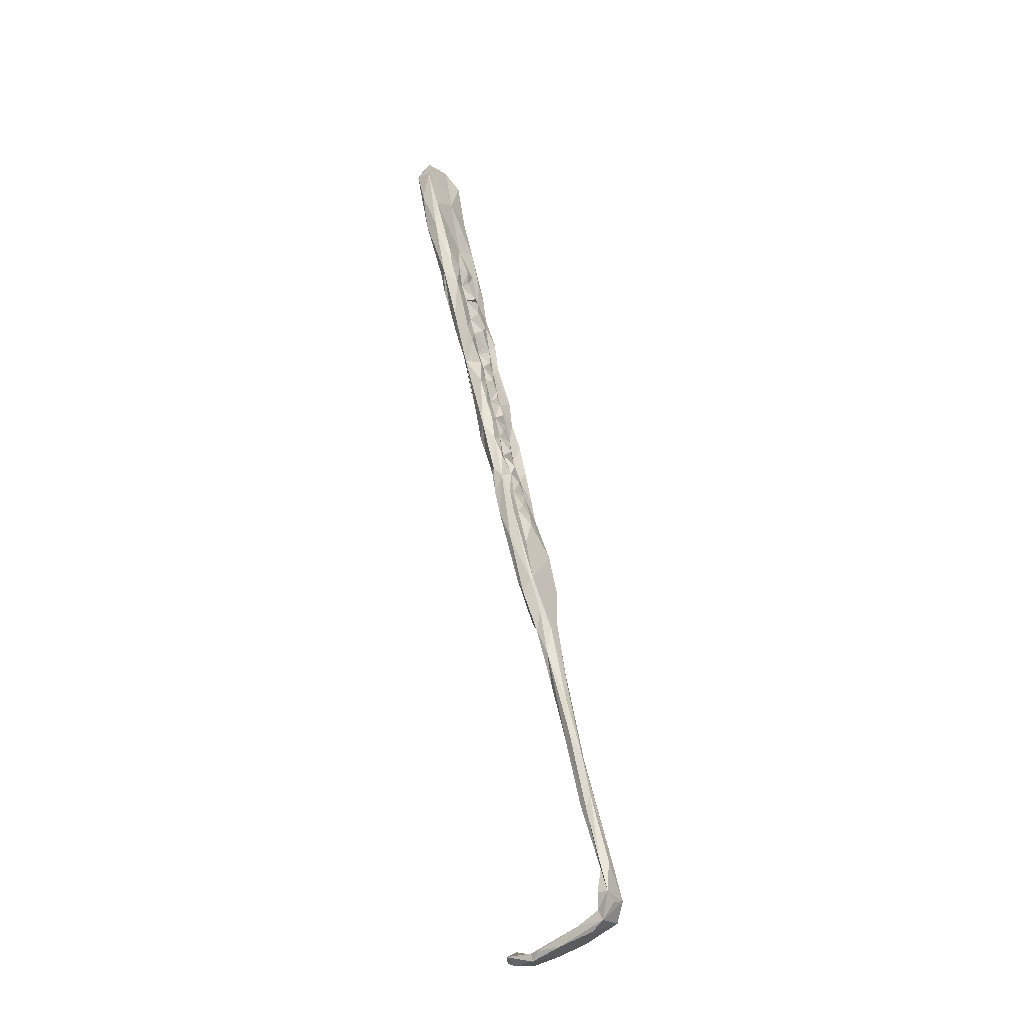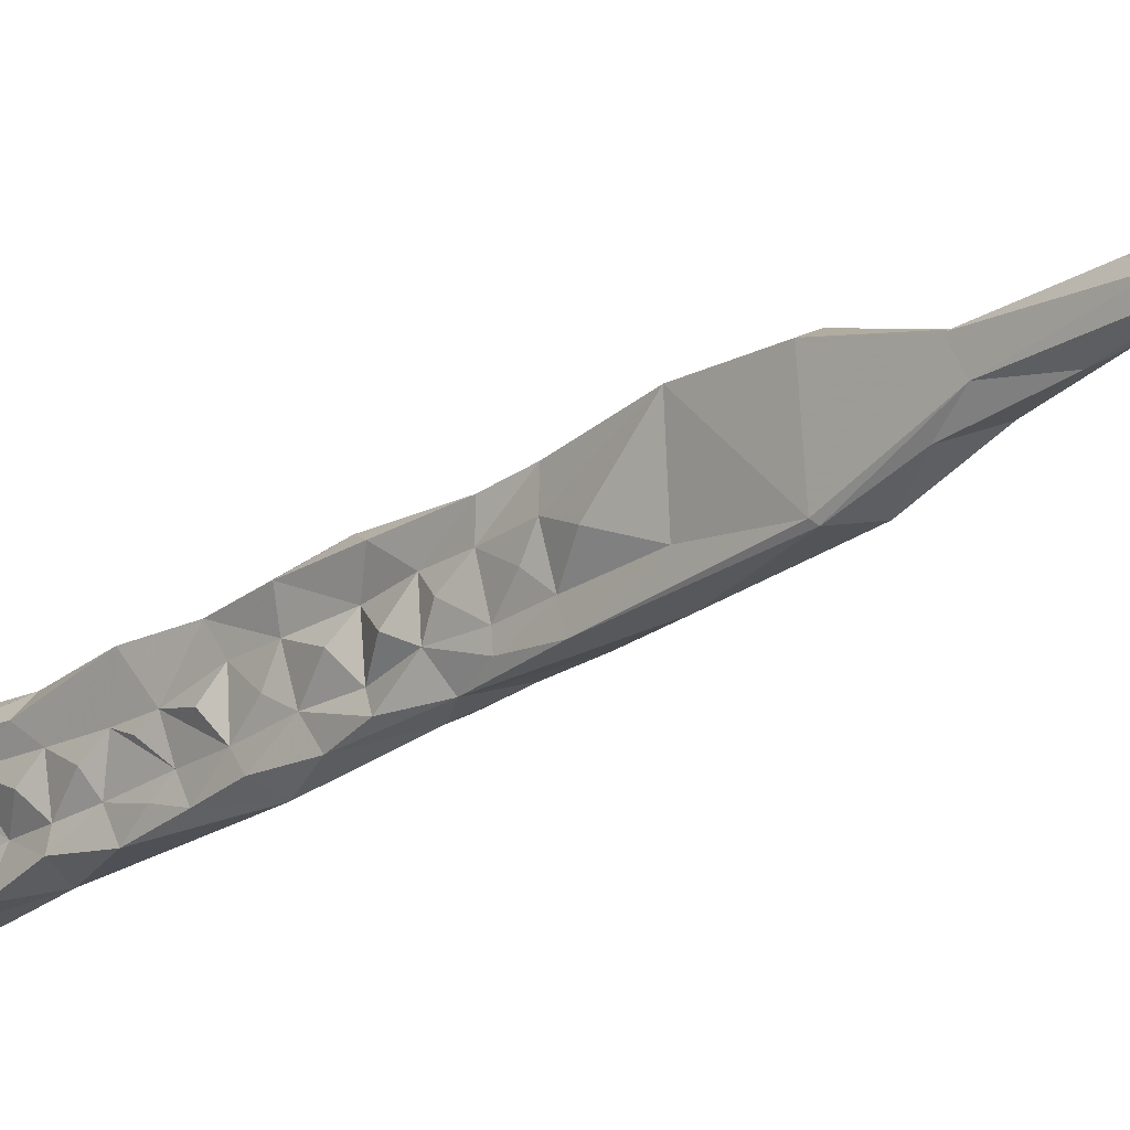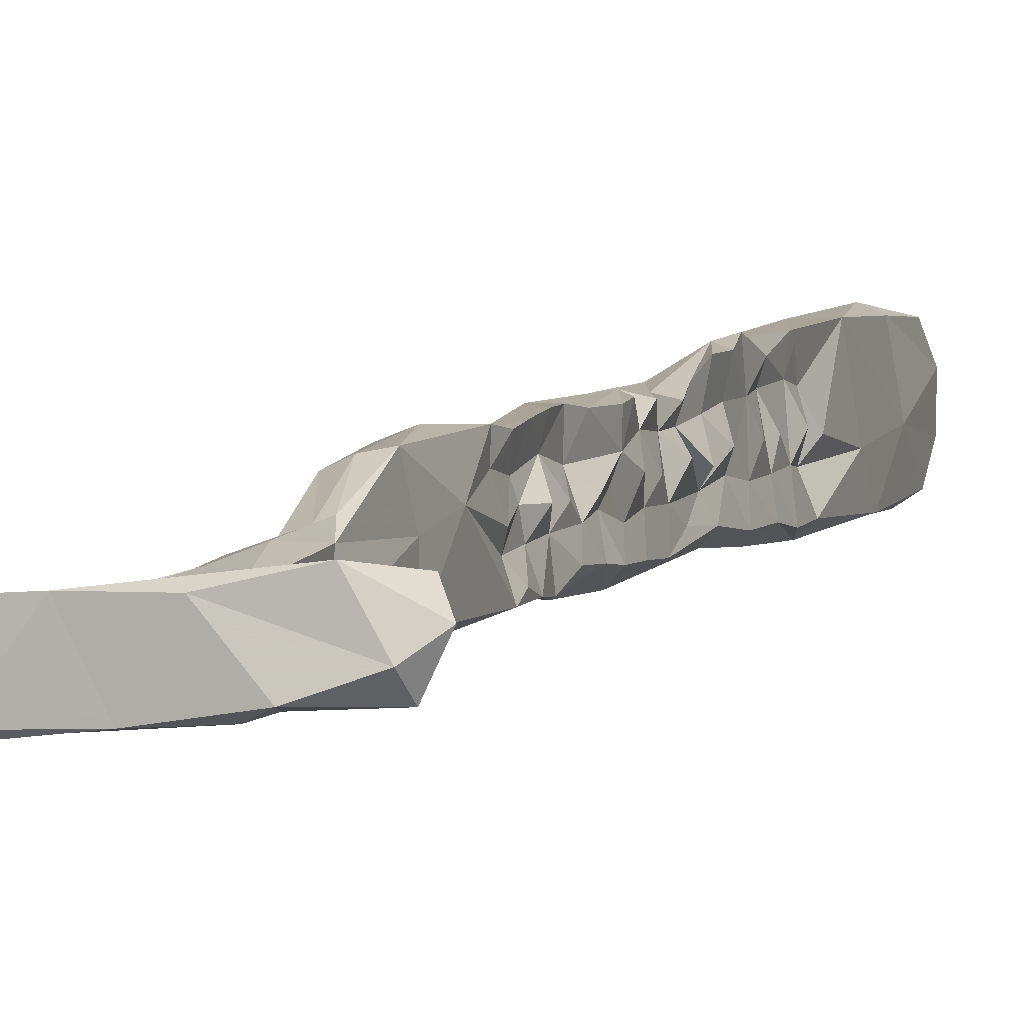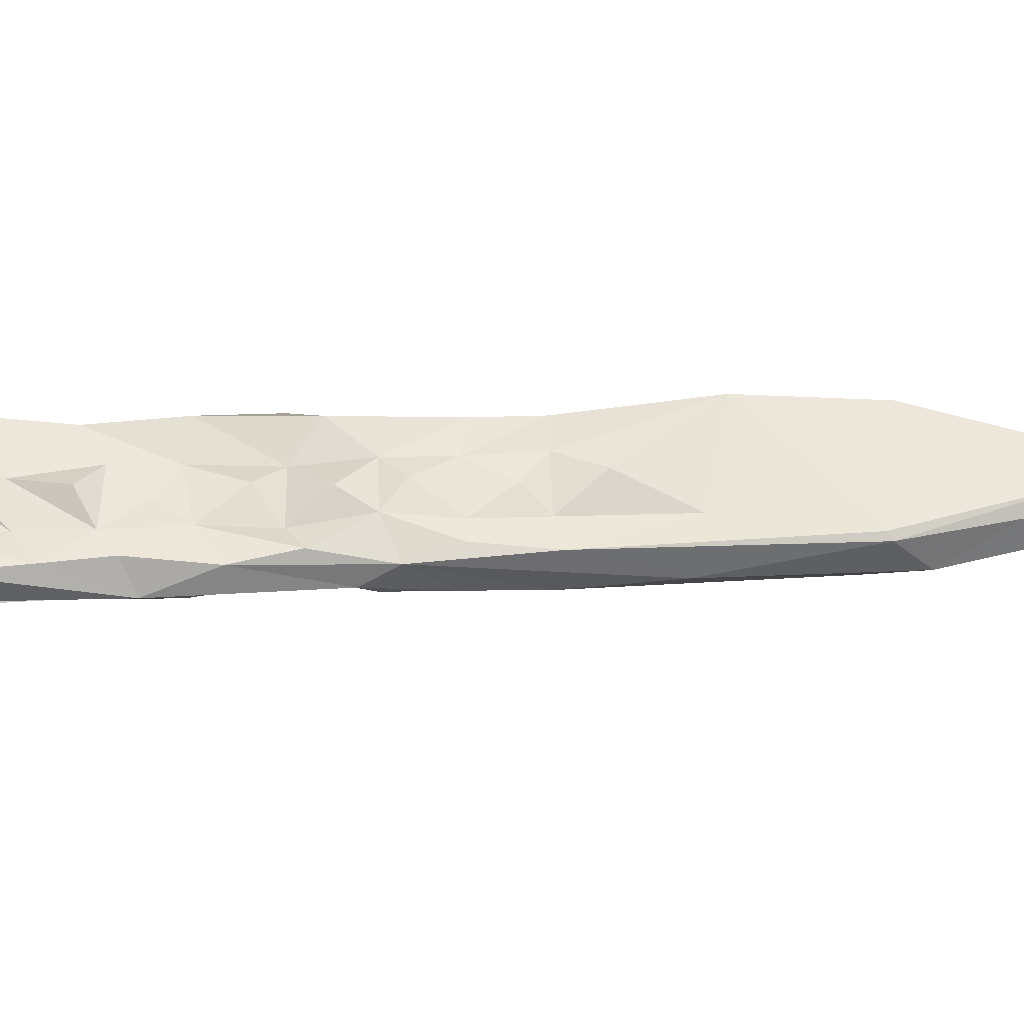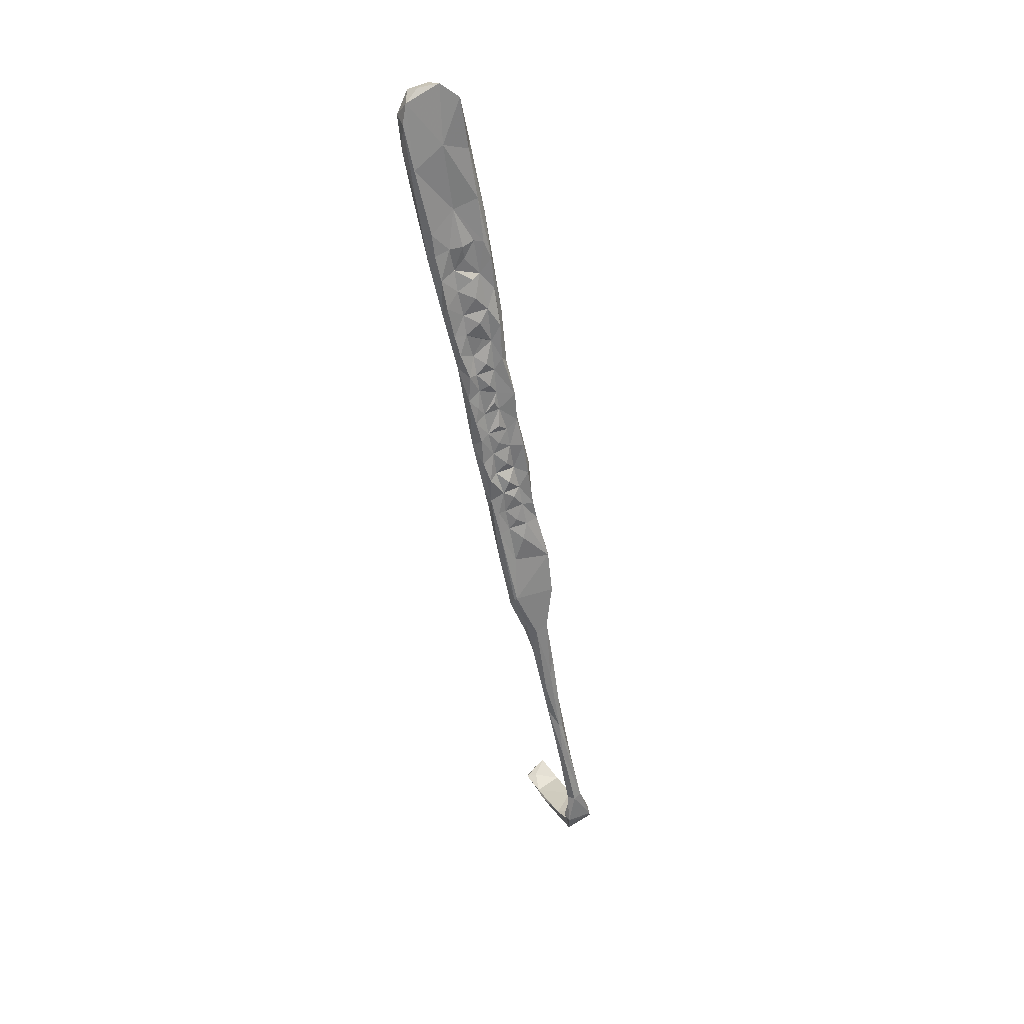
<metadata>
{"format":"obj","ext":"obj","renderer":"f3d","projection":"perspective","resolution":1024,"background":"white","views":[{"elev":-29.6,"azim":-152.4,"up":"+Y"},{"elev":-18.1,"azim":-53.5,"up":"+Z"},{"elev":9.9,"azim":5.7,"up":"+Z"},{"elev":-43.8,"azim":-103.9,"up":"+Z"},{"elev":39.1,"azim":-124.1,"up":"+Y"}]}
</metadata>
<code>
v 64.55 -43.45 -365.8
v 64.62 -41.94 -363.5
v 65.17 -38.56 -365.7
v 64.52 -39.91 -362.3
v 65.34 -37.52 -364.1
v 64.25 -41.2 -360.1
v 63.4 -44.34 -361.3
v 64 -46.14 -363.3
v 63.42 -46.97 -364.9
v 64.87 -37.72 -360.3
v 63.32 -41.46 -357.7
v 63.64 -46.11 -359.7
v 64.78 -36.35 -358.1
v 66.84 -33.57 -357.6
v 65.7 -33.14 -361.5
v 65.32 -30.89 -358.2
v 67.56 -38.73 -357.6
v 63.38 -45.91 -356.4
v 66.29 -43.55 -357
v 65.31 -45.97 -356.4
v 66.69 -39.87 -366.8
v 66 -34.79 -366.3
v 68.61 -36.68 -365.8
v 70.31 -24.57 -367.3
v 64.6 -36.13 -362.2
v 66.32 -33.65 -364.3
v 66.43 -32.02 -365.5
v 67 -29.93 -367.1
v 67.17 -28.75 -364.8
v 66.33 -29.79 -361.6
v 65.88 -31.59 -362.4
v 66.46 -27.83 -363
v 67.49 -24.58 -358.7
v 68.17 -29.65 -358.4
v 68.7 -31.92 -358.4
v 66.97 -23.31 -359.9
v 68 -33.84 -359.6
v 62.38 -48.09 -361.5
v 62.26 -47.49 -357.3
v 67.62 -38.66 -363.6
v 67.99 -42.31 -365
v 66.72 -43.04 -362.1
v 67.04 -40.62 -361.4
v 67.59 -39.41 -359.8
v 68.5 -36.7 -361.3
v 68.3 -34.48 -363.5
v 67.89 -35.78 -357.6
v 69.36 -32.17 -366.5
v 69.95 -27.64 -365.6
v 69.2 -30.14 -364
v 67.38 -25.24 -366.6
v 67.61 -25.41 -365
v 68.48 -20.65 -367.8
v 71.21 -22.98 -366.4
v 72.49 -16.97 -367.7
v 70.23 -23.54 -364.5
v 69.18 -25.86 -360.8
v 70.23 -28.19 -362
v 71.07 -24.28 -363
v 71.85 -20.17 -362.7
v 71.24 -18.19 -364.5
v 69.4 -17.06 -368.4
v 72.26 -14.73 -365.4
v 71.97 -13.7 -369.1
v 71.65 -16.16 -363.3
v 70.24 -22.05 -360.7
v 71.04 -17.61 -360.7
v 69.01 -32.06 -362.2
v 68.59 -29.68 -360.4
v 69.66 -26.8 -359.2
v 67.16 -25.27 -361.5
v 69.76 -23.64 -358.8
v 70.27 -15.42 -357.8
v 70.71 -20.62 -357.7
v 68.21 -19.62 -361.4
v 71.54 -16.81 -358.1
v 72.01 -13.57 -361.1
v 72.87 -11.91 -363.6
v 73.63 -11.76 -368.1
v 72.22 -8.69 -361.4
v 73.13 -9.558 -365.9
v 71.71 -12.88 -357.7
v 73.48 -7.833 -364
v 70.23 -11.26 -369.3
v 68.72 -21.95 -365
v 67.22 -23.5 -363.2
v 67.92 -16.85 -359.6
v 64.92 -49.29 -356.1
v 64.46 -50.33 -358.2
v 62.43 -50.19 -359.2
v 62.58 -50.29 -362.6
v 67.3 -44.96 -364.5
v 66.27 -46.77 -362.2
v 66.99 -44.41 -361.1
v 63.39 -51.64 -364.9
v 64.91 -49.84 -365.4
v 61.17 -54.25 -356.9
v 61.59 -53.89 -359.1
v 61.84 -51.54 -360.8
v 65.38 -50.96 -365
v 66.42 -48.39 -364
v 65.08 -51.19 -361.9
v 65.11 -54.76 -364.3
v 64.27 -54.8 -361.8
v 63.53 -58.65 -361.7
v 64.69 -57.45 -363.4
v 64.01 -55.26 -359.8
v 64.32 -59.17 -364
v 63.86 -58.81 -360.3
v 65.4 -52.89 -360.1
v 65.88 -48.74 -360.7
v 65.24 -45.78 -359.5
v 62.12 -54.39 -362.5
v 62.26 -54.38 -363.9
v 61.36 -58.96 -364.2
v 63.57 -55.2 -358.5
v 64.39 -53.04 -356
v 62.04 -56.41 -356.3
v 60.79 -57.97 -356.2
v 60.58 -58.03 -358.7
v 61.08 -56.67 -360.6
v 61.45 -58.38 -362.1
v 61.99 -65.17 -364.1
v 62.63 -66.09 -358
v 63.05 -59.08 -357.5
v 70.07 -10.2 -359.5
v 69.05 -13.3 -361.6
v 72.75 -8.406 -359.7
v 70.77 -4.442 -359.6
v 70.76 -6.687 -362.1
v 73.7 -3.265 -359
v 73.93 -2.981 -370.6
v 74.44 -7.564 -369.2
v 73.93 -5.741 -366
v 69.61 -10.76 -363.7
v 70.88 -8.97 -366.6
v 70.19 -7.154 -363.8
v 71.26 -0.9938 -360.8
v 71.73 -0.3998 -362.6
v 72.98 3.779 -359.4
v 72.78 6.894 -360.9
v 71.52 -0.8265 -365
v 73.9 -2.164 -359.9
v 73.47 -4.708 -361.5
v 74.75 -3.685 -364.3
v 75.24 -2.57 -369.5
v 72.3 -1.515 -370.2
v 71.32 -6.057 -369.6
v 70.1 -13.7 -366
v 68.57 -15.42 -363.6
v 69.23 -17.37 -366
v 68.65 -18.99 -363
v 71.59 -3.229 -364.7
v 73.54 5.779 -365.5
v 72.14 -0.8867 -367.3
v 75.97 7.26 -359.8
v 73.98 -1.3 -362.4
v 74.02 -1.246 -366.9
v 71.9 -5.15 -366.6
v 74.57 15.65 -361.5
v 76.3 16.7 -360.3
v 75.37 -0.1623 -365.2
v 72.88 2.52 -370.3
v 75 17.49 -366.3
v 77.93 18.21 -361.3
v 79 18.28 -367.5
v 77.1 7.196 -367.2
v 63.86 -56.25 -356
v 59.83 -60.73 -359.9
v 60.34 -65.09 -354.5
v 58.37 -66.17 -355.1
v 77.06 27.57 -365.4
v 77.5 25.5 -371.7
v 78.2 27.22 -369
v 80.51 26.23 -369.6
v 80.54 26.41 -365.5
v 79.54 24.09 -362.2
v 75.64 24.86 -362.3
v 79.92 22.57 -372.1
v 77.86 9.331 -371.2
v 76.94 22.16 -372.8
v 75.18 14.21 -371.9
v 78.41 16.63 -372.2
v 75.46 8.77 -371.8
v 63.04 -58.72 -355.4
v 59.99 -65.37 -361.6
v 61.39 -73.3 -362.5
v 60.36 -72.84 -354.2
v 56.85 -73.93 -355.2
v 58.39 -74.02 -363
v 58.15 -73.64 -362.6
v 60.04 -76.44 -362.7
v 61.15 -72.19 -358.4
v 58.53 -74.15 -354.3
v 59.88 -81.32 -359.4
v 57.47 -80.14 -361
v 58.74 -83.14 -356.8
v 58.5 -80.93 -355.9
v 57.55 -81.63 -356.3
v 55.98 -81.77 -356.9
v 56.2 -82.91 -359.1
v 58.5 -83.59 -360.3
v 56.71 -89.36 -355.6
v 56.3 -96.62 -356.5
v 54.98 -91 -356
v 56.82 -88 -359.6
v 56.85 -93.98 -357.8
v 55.13 -98.52 -355.1
v 54.11 -93.78 -357.2
v 53.81 -97.33 -358.3
v 54.33 -106.8 -355.6
v 54.75 -103.9 -357.1
v 53.56 -103.2 -357.9
v 51.88 -108.2 -355.4
v 52 -107.1 -356.2
v 52.71 -110.7 -354.3
v 51.1 -117.3 -353.6
v 52.63 -116.6 -355.6
v 50.55 -114.9 -356
v 51.35 -117.5 -356.1
v 51.86 -119.2 -354.2
v 48.09 -126.5 -353.1
v 49.49 -128.1 -354.8
v 48.87 -126.9 -352.7
v 49.72 -128.4 -353.3
v 47.98 -127 -354.6
v 49.33 -127.1 -355.4
v 50.1 -135.2 -354.9
v 50.27 -134.7 -350.3
v 49.34 -133 -350.2
v 47.2 -133.2 -351.1
v 49.02 -136.3 -349.5
v 49.64 -132.6 -355.9
v 54.27 -137.3 -354.3
v 57.52 -137.7 -348.7
v 55.38 -138.8 -348.7
v 49.2 -137.1 -355
v 47.62 -133.8 -353.7
v 47.68 -132.6 -356.1
v 51.71 -138.5 -353.9
v 57.91 -140 -353.4
v 60.51 -140.2 -348.4
v 64.1 -139.6 -347.5
v 62.49 -140.2 -353.1
v 63.94 -140.3 -352.6
v 63.88 -141.6 -352.2
v 65.99 -140.8 -347
v 68.82 -140.3 -352.4
v 68.13 -141.5 -350.7
v 67.63 -139.7 -350.8
v 69.32 -138.2 -347.8
v 70.22 -140.4 -349.3
f 2 4 5
f 6 4 2
f 2 9 8
f 2 1 9
f 2 5 3
f 2 3 1
f 6 2 7
f 6 7 12
f 8 7 2
f 13 10 6
f 6 11 13
f 10 4 6
f 10 5 4
f 10 13 15
f 18 14 13
f 13 11 18
f 14 18 19
f 18 20 19
f 3 21 1
f 22 21 3
f 24 23 21
f 3 5 22
f 26 22 5
f 15 26 5
f 28 21 22
f 28 24 21
f 29 28 27
f 26 29 27
f 26 31 30
f 29 26 30
f 32 29 30
f 31 26 15
f 25 5 10
f 15 5 25
f 15 30 31
f 15 25 10
f 16 15 13
f 16 30 15
f 33 16 13
f 13 14 33
f 34 33 14
f 34 14 35
f 16 33 36
f 35 14 37
f 19 17 14
f 11 6 12
f 7 8 12
f 8 38 12
f 11 12 39
f 23 40 41
f 23 41 21
f 43 42 40
f 43 40 44
f 47 17 44
f 47 14 17
f 47 37 14
f 42 43 44
f 49 50 48
f 24 28 51
f 24 51 53
f 48 54 49
f 48 24 54
f 54 24 55
f 49 54 56
f 57 58 56
f 50 49 56
f 56 54 61
f 60 56 61
f 61 54 55
f 62 24 53
f 24 64 55
f 64 24 62
f 63 61 55
f 61 63 65
f 60 66 56
f 66 59 56
f 59 57 56
f 58 50 56
f 48 50 46
f 50 58 69
f 69 68 50
f 69 34 35
f 34 69 70
f 37 68 69
f 35 37 69
f 47 44 37
f 44 45 37
f 44 40 45
f 48 23 24
f 36 71 16
f 16 71 30
f 34 70 72
f 73 33 34
f 73 34 72
f 72 70 57
f 70 69 57
f 58 57 69
f 66 57 59
f 66 72 57
f 73 72 74
f 72 66 74
f 50 68 46
f 40 23 46
f 45 40 46
f 37 45 46
f 46 23 48
f 30 71 32
f 73 74 76
f 74 66 67
f 66 60 67
f 67 61 65
f 67 60 61
f 77 65 63
f 77 67 65
f 63 78 77
f 55 79 63
f 77 78 80
f 81 80 78
f 81 63 79
f 81 78 63
f 64 79 55
f 62 84 64
f 85 53 51
f 86 85 52
f 52 51 29
f 52 32 71
f 51 28 29
f 36 75 71
f 74 67 76
f 76 67 77
f 46 68 37
f 18 11 39
f 12 38 90
f 20 18 88
f 39 12 90
f 42 92 41
f 94 93 42
f 9 1 95
f 41 92 21
f 21 92 96
f 21 96 1
f 42 41 40
f 39 90 97
f 38 8 91
f 91 90 38
f 90 91 99
f 91 8 9
f 1 96 95
f 102 100 101
f 100 103 96
f 100 102 103
f 102 104 103
f 105 106 104
f 104 106 103
f 107 105 104
f 105 108 106
f 108 103 106
f 96 103 95
f 107 109 105
f 102 110 104
f 89 102 111
f 101 100 96
f 101 96 92
f 93 92 42
f 112 93 94
f 20 89 112
f 88 89 20
f 20 112 19
f 42 44 94
f 112 44 19
f 98 90 99
f 97 90 98
f 99 91 113
f 95 91 9
f 91 95 114
f 114 95 115
f 103 108 95
f 116 109 107
f 107 104 110
f 107 110 89
f 116 107 89
f 89 117 116
f 111 112 89
f 119 118 97
f 113 98 99
f 122 113 114
f 108 123 95
f 95 123 115
f 82 76 77
f 82 73 76
f 126 33 73
f 33 126 87
f 128 77 80
f 129 126 73
f 127 126 130
f 73 82 128
f 131 73 128
f 80 81 83
f 132 79 64
f 81 79 133
f 133 134 81
f 79 132 133
f 83 81 134
f 87 127 75
f 127 87 126
f 136 130 137
f 130 135 127
f 130 136 135
f 130 126 129
f 138 139 130
f 138 130 129
f 129 141 138
f 141 129 140
f 129 73 140
f 73 131 140
f 131 128 144
f 128 80 144
f 131 144 143
f 83 134 80
f 134 133 146
f 147 132 148
f 64 84 148
f 148 132 64
f 149 84 62
f 149 136 84
f 36 33 87
f 87 75 36
f 127 150 75
f 151 75 150
f 75 151 152
f 139 153 130
f 139 142 153
f 142 139 154
f 139 138 154
f 141 154 138
f 156 140 131
f 80 134 144
f 144 134 145
f 145 134 158
f 133 132 146
f 53 85 151
f 151 62 53
f 152 151 85
f 85 75 152
f 75 85 86
f 137 159 136
f 130 159 137
f 159 130 153
f 160 141 140
f 140 161 160
f 140 156 161
f 131 143 156
f 157 156 143
f 144 145 157
f 143 144 157
f 134 146 158
f 155 147 148
f 155 163 147
f 148 84 136
f 62 151 149
f 127 149 150
f 150 149 151
f 52 29 32
f 86 52 71
f 75 86 71
f 82 77 128
f 159 148 136
f 156 165 161
f 165 156 166
f 167 166 156
f 157 158 162
f 157 145 158
f 127 135 149
f 135 136 149
f 19 44 17
f 112 94 44
f 112 111 93
f 111 102 93
f 93 101 92
f 101 93 102
f 39 118 18
f 97 118 39
f 18 118 117
f 18 117 88
f 168 117 118
f 98 113 121
f 98 121 120
f 121 113 122
f 122 120 121
f 97 98 119
f 119 98 120
f 118 119 171
f 122 169 120
f 115 122 114
f 174 173 172
f 176 175 174
f 174 172 176
f 172 178 177
f 164 172 173
f 178 172 164
f 177 176 172
f 177 165 176
f 174 175 173
f 175 179 173
f 176 166 175
f 161 177 178
f 178 160 161
f 162 158 167
f 132 180 146
f 142 155 159
f 159 153 142
f 159 155 148
f 166 176 165
f 177 161 165
f 157 162 156
f 167 146 180
f 167 156 162
f 158 146 167
f 178 164 160
f 173 182 164
f 181 173 179
f 181 182 173
f 181 179 183
f 179 180 183
f 166 180 179
f 27 22 26
f 27 28 22
f 160 164 141
f 184 182 181
f 181 183 184
f 163 184 147
f 184 132 147
f 154 163 155
f 180 132 184
f 180 184 183
f 167 180 166
f 182 184 163
f 163 154 182
f 141 164 154
f 164 182 154
f 88 117 89
f 118 185 168
f 185 125 168
f 118 170 185
f 119 120 171
f 118 171 170
f 169 122 186
f 122 115 186
f 108 187 123
f 105 124 108
f 105 109 124
f 124 187 108
f 125 185 124
f 125 124 109
f 188 124 185
f 188 185 170
f 171 120 169
f 190 115 123
f 123 192 190
f 171 194 170
f 171 189 194
f 188 193 124
f 113 91 114
f 124 193 187
f 171 169 186
f 186 115 191
f 190 191 115
f 170 194 188
f 171 191 189
f 191 171 186
f 123 187 192
f 192 187 195
f 190 192 196
f 195 187 193
f 193 188 197
f 197 195 193
f 188 194 198
f 194 199 198
f 199 194 189
f 189 191 200
f 201 190 196
f 191 190 201
f 200 191 201
f 192 202 196
f 195 202 192
f 198 199 203
f 197 198 203
f 197 203 204
f 197 202 195
f 202 197 204
f 203 199 205
f 200 205 199
f 199 189 200
f 206 202 207
f 202 204 207
f 208 204 203
f 201 206 210
f 205 208 203
f 204 211 207
f 207 211 212
f 206 213 210
f 206 212 213
f 196 206 201
f 200 201 209
f 205 200 209
f 202 206 196
f 209 201 210
f 206 207 212
f 214 208 205
f 205 209 214
f 214 209 215
f 210 215 209
f 204 208 216
f 216 211 204
f 208 214 217
f 208 217 216
f 213 219 215
f 215 210 213
f 211 218 212
f 218 220 212
f 212 220 213
f 220 219 213
f 221 211 216
f 218 211 221
f 222 215 219
f 214 215 222
f 220 218 223
f 217 221 216
f 221 223 218
f 221 225 223
f 217 225 221
f 224 225 217
f 217 222 224
f 219 226 222
f 222 217 214
f 227 226 219
f 125 109 116
f 168 125 116
f 168 116 117
f 89 110 102
f 179 175 166
f 198 197 188
f 155 142 154
f 230 229 228
f 232 229 231
f 230 231 229
f 233 230 228
f 229 232 236
f 232 231 237
f 231 238 237
f 230 233 225
f 228 237 239
f 233 228 239
f 238 239 237
f 232 240 236
f 232 237 240
f 230 222 231
f 230 224 222
f 231 239 238
f 226 227 239
f 223 233 239
f 227 223 239
f 225 233 223
f 230 225 224
f 222 226 231
f 239 231 226
f 220 227 219
f 220 223 227
f 228 229 234
f 235 229 236
f 229 235 234
f 237 241 240
f 234 237 228
f 234 241 237
f 236 240 241
f 235 236 243
f 236 241 242
f 234 244 241
f 244 234 245
f 246 242 241
f 242 247 236
f 246 241 244
f 245 246 244
f 248 246 245
f 248 249 246
f 250 248 245
f 251 248 250
f 251 252 248
f 248 252 249
f 247 249 252
f 247 242 249
f 246 249 242
f 85 51 52
f 247 243 236
f 251 243 247
f 251 250 243
f 251 247 252
f 234 235 245
f 243 245 235
f 243 250 245

</code>
